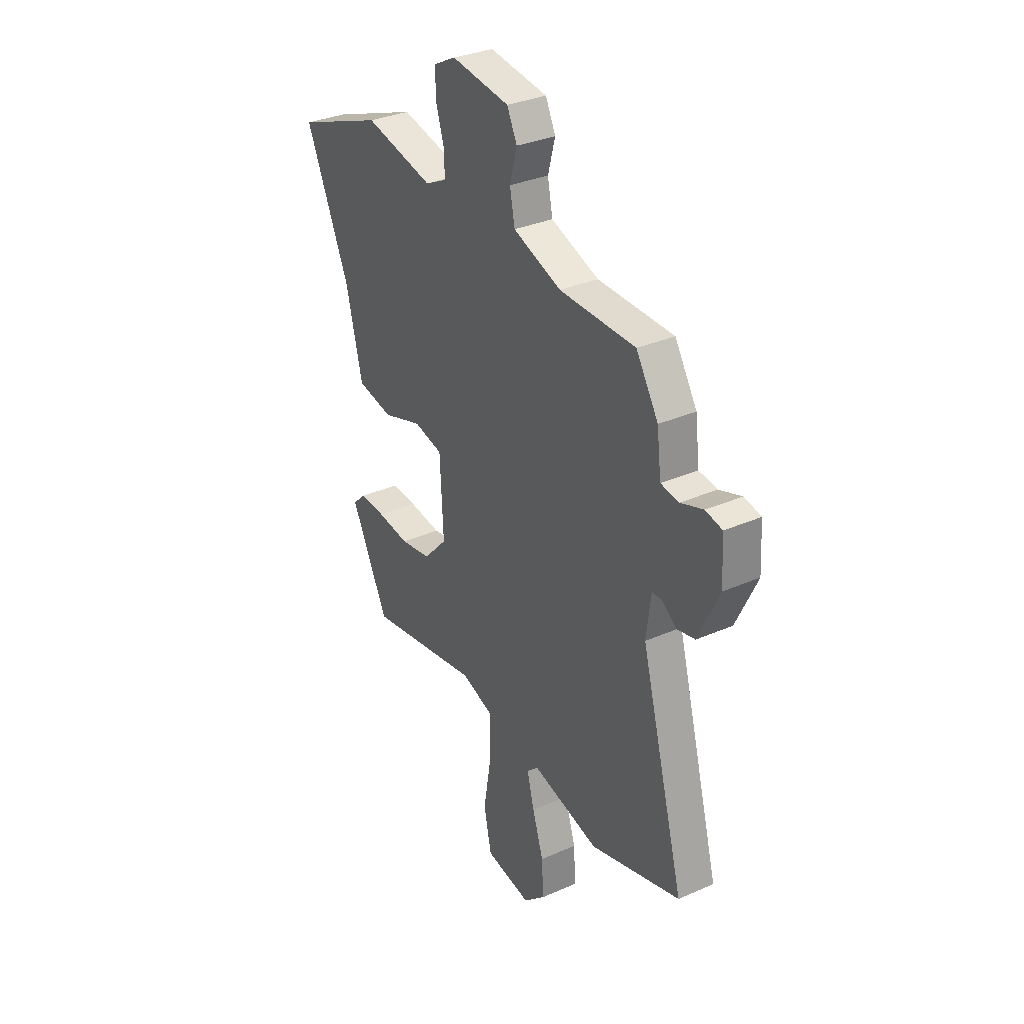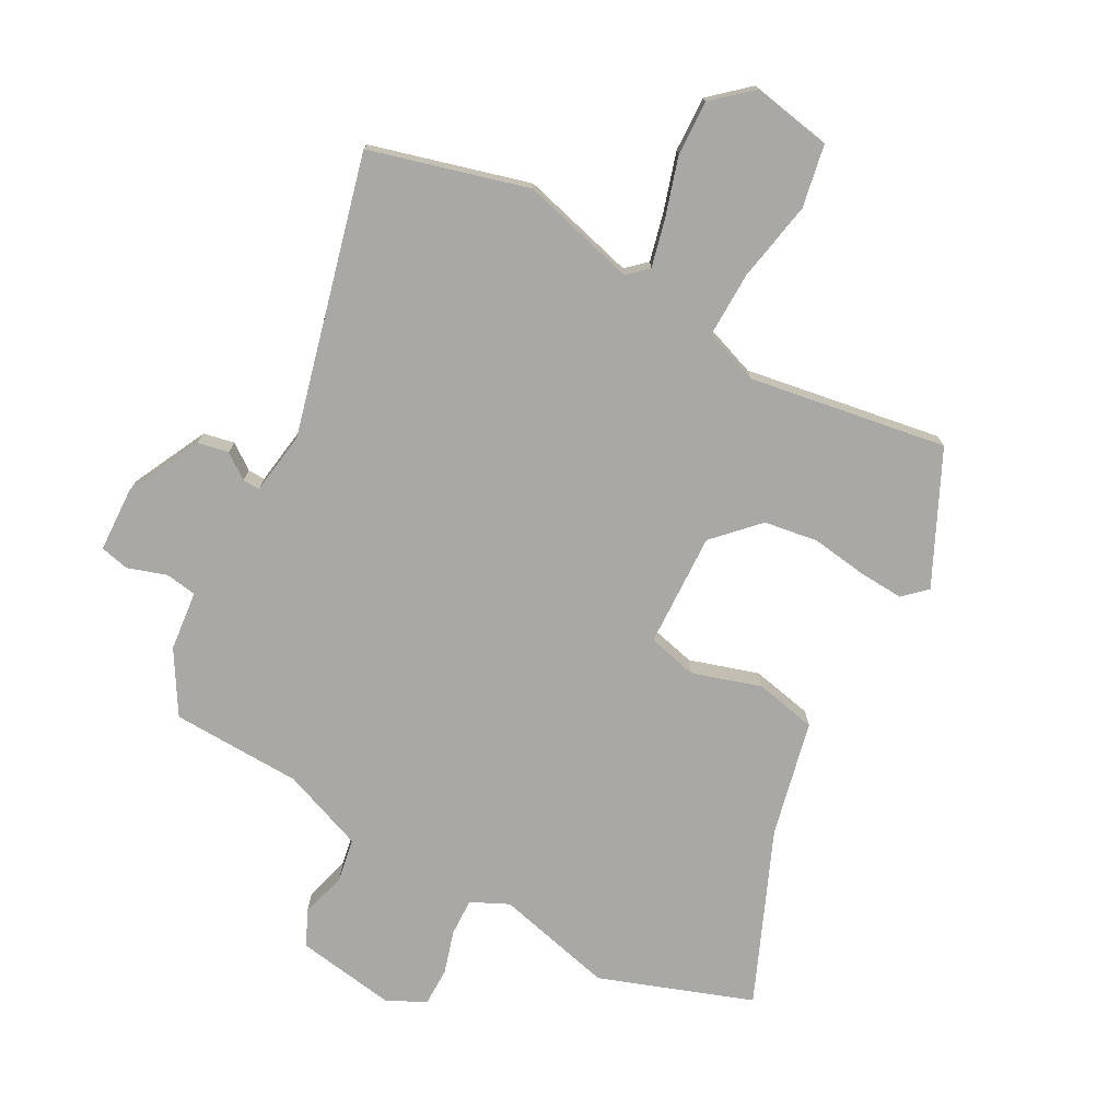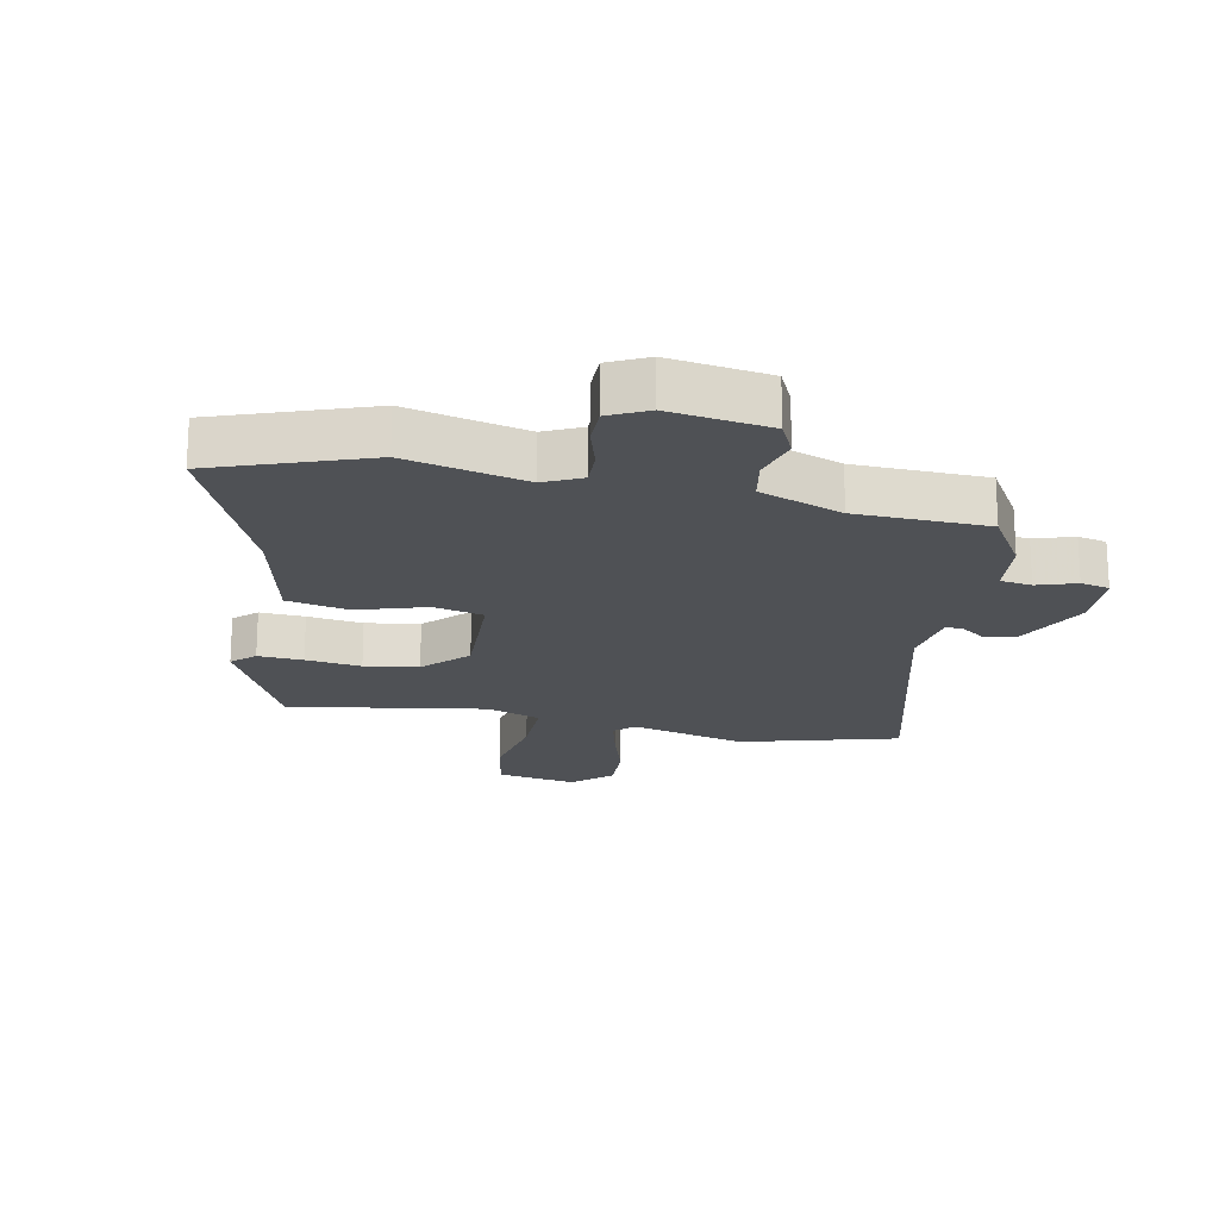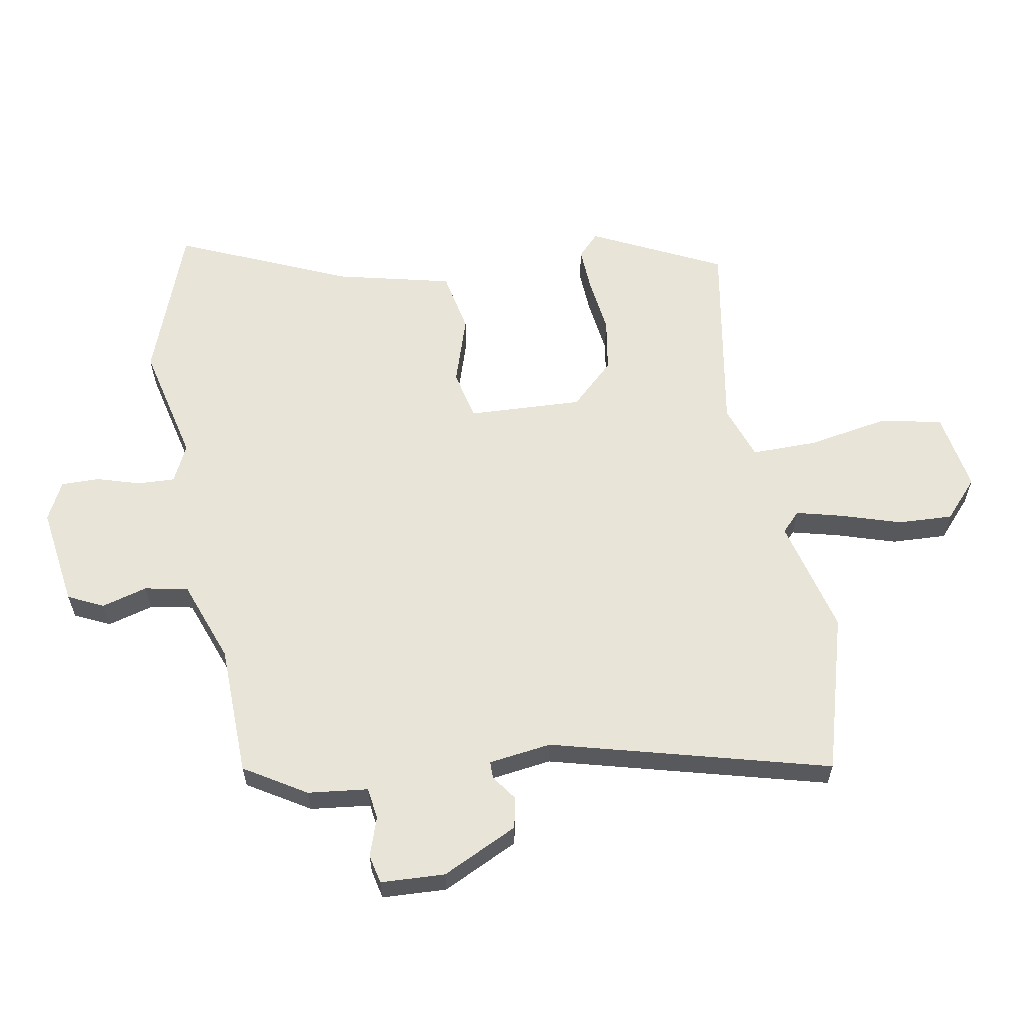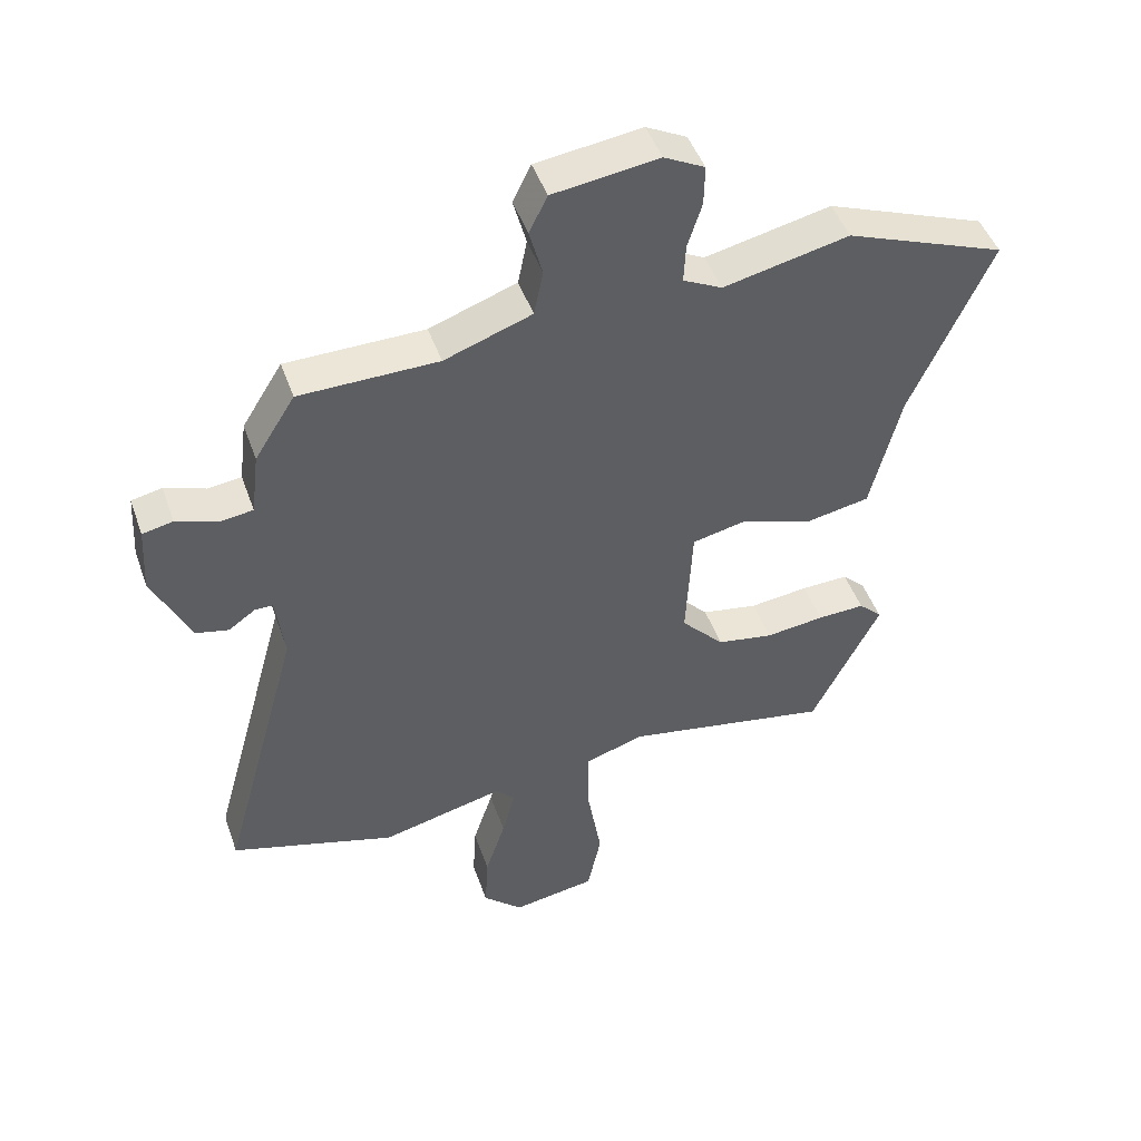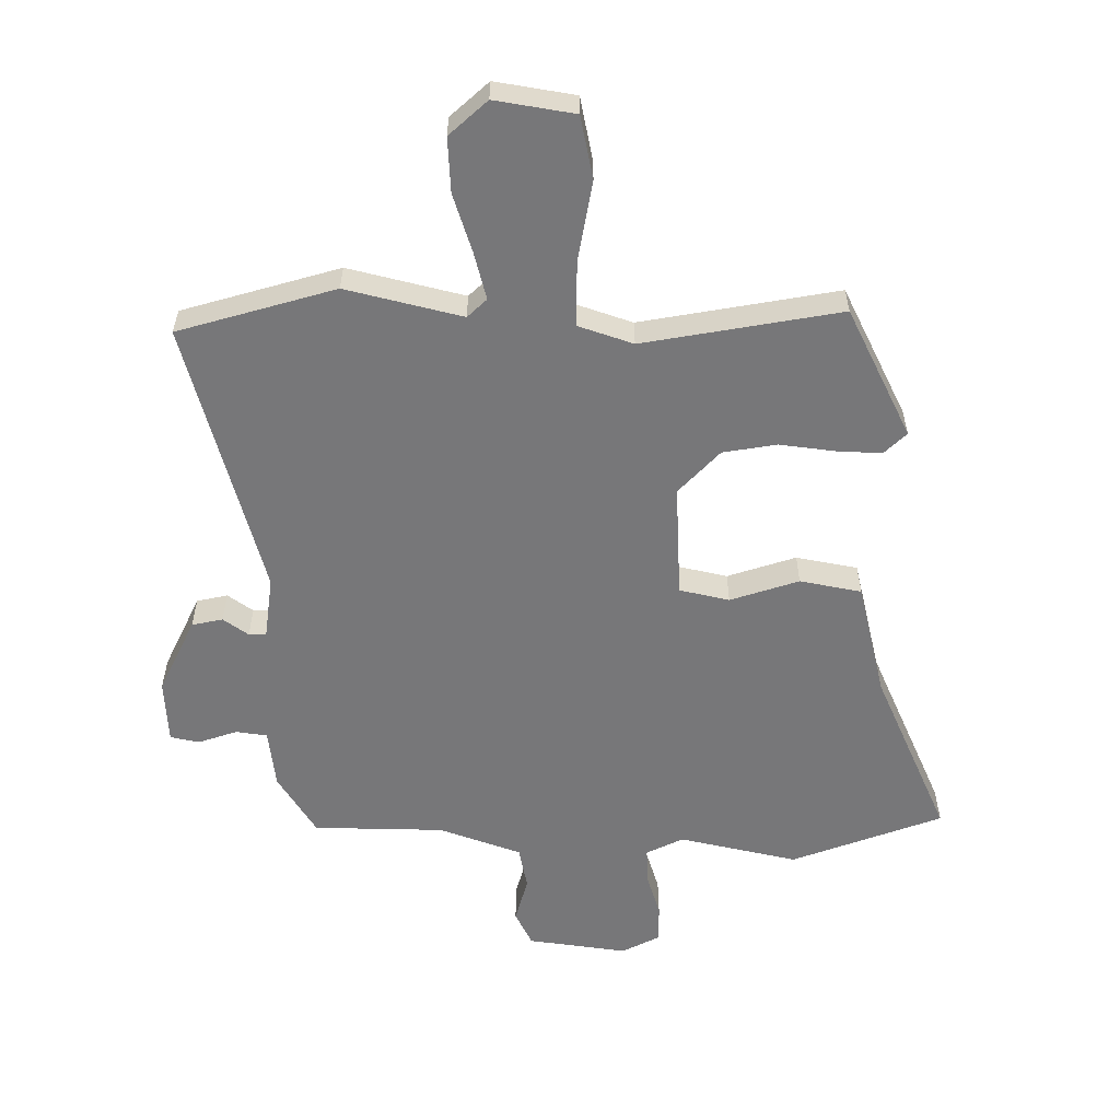
<metadata>
{"format":"obj","ext":"obj","renderer":"f3d","projection":"perspective","resolution":1024,"background":"white","views":[{"elev":32.7,"azim":58.7,"up":"+Z"},{"elev":-74.9,"azim":150.4,"up":"+Y"},{"elev":-19.6,"azim":-12.4,"up":"+Y"},{"elev":60.6,"azim":79.4,"up":"+Y"},{"elev":46.9,"azim":161.0,"up":"+Z"},{"elev":-57.2,"azim":179.5,"up":"+Y"}]}
</metadata>
<code>
v -0.622 0.07 0.454
v -0.377 0.07 0.547
v -0.184 0.07 0.504
v -0.124 0.07 0.534
v -0.127 0.07 0.594
v -0.149 0.07 0.664
v -0.15 0.07 0.726
v -0.088 0.07 0.758
v 0.074 0.07 0.736
v 0.102 0.07 0.679
v 0.082 0.07 0.605
v 0.096 0.07 0.535
v 0.23 0.07 0.487
v 0.442 0.07 0.484
v 0.504 0.07 0.385
v 0.516 0.07 0.288
v 0.567 0.07 0.281
v 0.63 0.07 0.303
v 0.677 0.07 0.293
v 0.683 0.07 0.189
v 0.625 0.07 0.066
v 0.575 0.07 0.055
v 0.534 0.07 0.084
v 0.506 0.07 0.084
v 0.493 0.07 -0.018
v 0.616 0.07 -0.466
v 0.362 0.07 -0.541
v 0.174 0.07 -0.495
v 0.143 0.07 -0.525
v 0.163 0.07 -0.601
v 0.194 0.07 -0.696
v 0.199 0.07 -0.785
v 0.138 0.07 -0.841
v 0.009 0.07 -0.82
v -0.012 0.07 -0.719
v 0.01 0.07 -0.588
v 0.01 0.07 -0.482
v -0.079 0.07 -0.452
v -0.398 0.07 -0.51
v -0.503 0.07 -0.3
v -0.467 0.07 -0.265
v -0.394 0.07 -0.268
v -0.304 0.07 -0.279
v -0.217 0.07 -0.264
v -0.151 0.07 -0.193
v -0.161 0.07 -0.008
v -0.242 0.07 0.01
v -0.353 0.07 -0.027
v -0.453 0.07 -0.008
v -0.499 0.07 0.179
v -0.622 0 0.454
v -0.377 0 0.547
v -0.184 0 0.504
v -0.124 0 0.534
v -0.127 0 0.594
v -0.149 0 0.664
v -0.15 0 0.726
v -0.088 0 0.758
v 0.074 0 0.736
v 0.102 0 0.679
v 0.082 0 0.605
v 0.096 0 0.535
v 0.23 0 0.487
v 0.442 0 0.484
v 0.504 0 0.385
v 0.516 0 0.288
v 0.567 0 0.281
v 0.63 0 0.303
v 0.677 0 0.293
v 0.683 0 0.189
v 0.625 0 0.066
v 0.575 0 0.055
v 0.534 0 0.084
v 0.506 0 0.084
v 0.493 0 -0.018
v 0.616 0 -0.466
v 0.362 0 -0.541
v 0.174 0 -0.495
v 0.143 0 -0.525
v 0.163 0 -0.601
v 0.194 0 -0.696
v 0.199 0 -0.785
v 0.138 0 -0.841
v 0.009 0 -0.82
v -0.012 0 -0.719
v 0.01 0 -0.588
v 0.01 0 -0.482
v -0.079 0 -0.452
v -0.398 0 -0.51
v -0.503 0 -0.3
v -0.467 0 -0.265
v -0.394 0 -0.268
v -0.304 0 -0.279
v -0.217 0 -0.264
v -0.151 0 -0.193
v -0.161 0 -0.008
v -0.242 0 0.01
v -0.353 0 -0.027
v -0.453 0 -0.008
v -0.499 0 0.179
f 47 48 49 50
f 46 47 50 1
f 40 41 42 43
f 38 39 40 43
f 37 38 43 44
f 33 34 35 36
f 33 36 37
f 30 31 32 33
f 29 30 33 37
f 28 29 37 44
f 25 26 27 28
f 24 25 28 44
f 20 21 22 23
f 20 23 24
f 17 18 19 20
f 16 17 20 24
f 13 14 15 16
f 12 13 16 24
f 8 9 10 11
f 8 11 12
f 5 6 7 8
f 4 5 8 12
f 3 4 12 24
f 46 1 2 3
f 45 46 3 24
f 24 44 45
f 100 99 98 97
f 51 100 97 96
f 93 92 91 90
f 93 90 89 88
f 94 93 88 87
f 86 85 84 83
f 87 86 83
f 83 82 81 80
f 87 83 80 79
f 94 87 79 78
f 78 77 76 75
f 94 78 75 74
f 73 72 71 70
f 74 73 70
f 70 69 68 67
f 74 70 67 66
f 66 65 64 63
f 74 66 63 62
f 61 60 59 58
f 62 61 58
f 58 57 56 55
f 62 58 55 54
f 74 62 54 53
f 53 52 51 96
f 74 53 96 95
f 95 94 74
f 1 51 52 2
f 2 52 53 3
f 3 53 54 4
f 4 54 55 5
f 5 55 56 6
f 6 56 57 7
f 7 57 58 8
f 8 58 59 9
f 9 59 60 10
f 10 60 61 11
f 11 61 62 12
f 12 62 63 13
f 13 63 64 14
f 14 64 65 15
f 15 65 66 16
f 16 66 67 17
f 17 67 68 18
f 18 68 69 19
f 19 69 70 20
f 20 70 71 21
f 21 71 72 22
f 22 72 73 23
f 23 73 74 24
f 24 74 75 25
f 25 75 76 26
f 26 76 77 27
f 27 77 78 28
f 28 78 79 29
f 29 79 80 30
f 30 80 81 31
f 31 81 82 32
f 32 82 83 33
f 33 83 84 34
f 34 84 85 35
f 35 85 86 36
f 36 86 87 37
f 37 87 88 38
f 38 88 89 39
f 39 89 90 40
f 40 90 91 41
f 41 91 92 42
f 42 92 93 43
f 43 93 94 44
f 44 94 95 45
f 45 95 96 46
f 46 96 97 47
f 47 97 98 48
f 48 98 99 49
f 49 99 100 50
f 50 100 51 1

</code>
